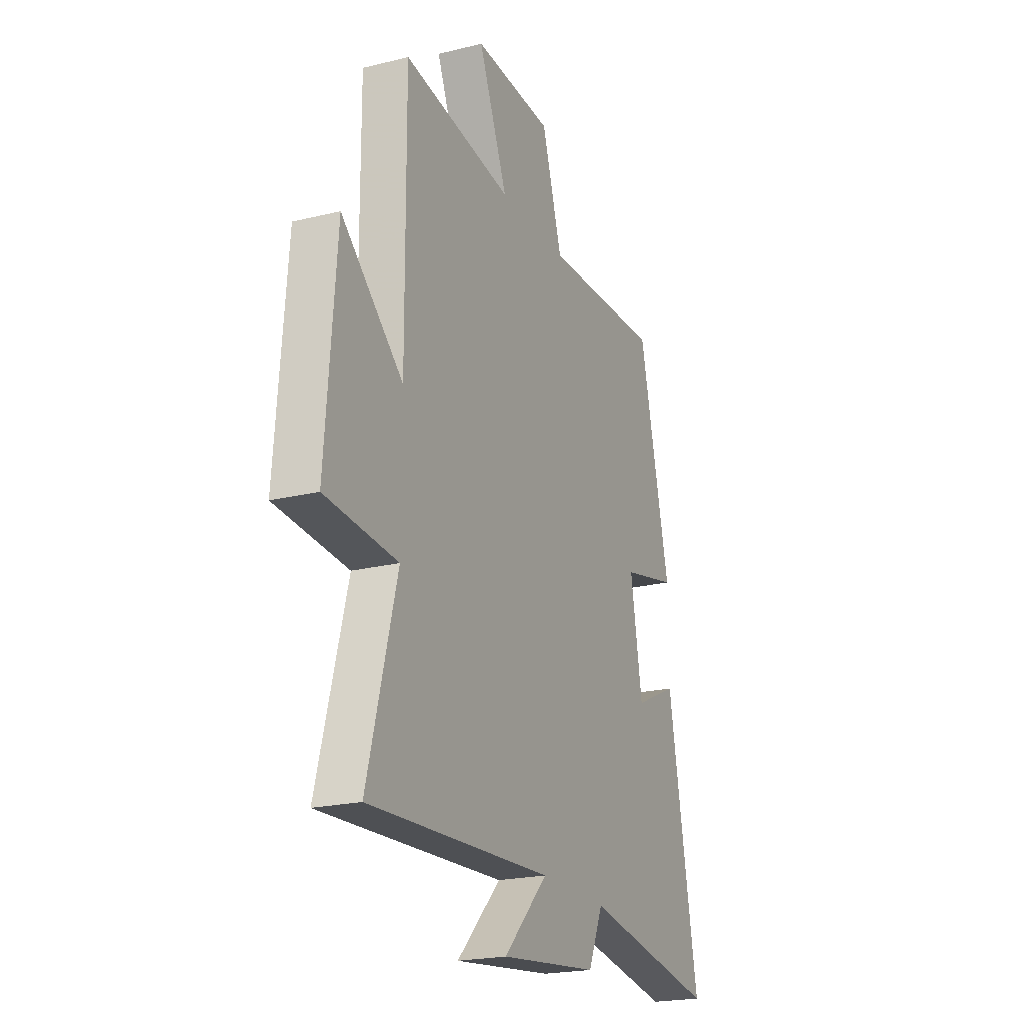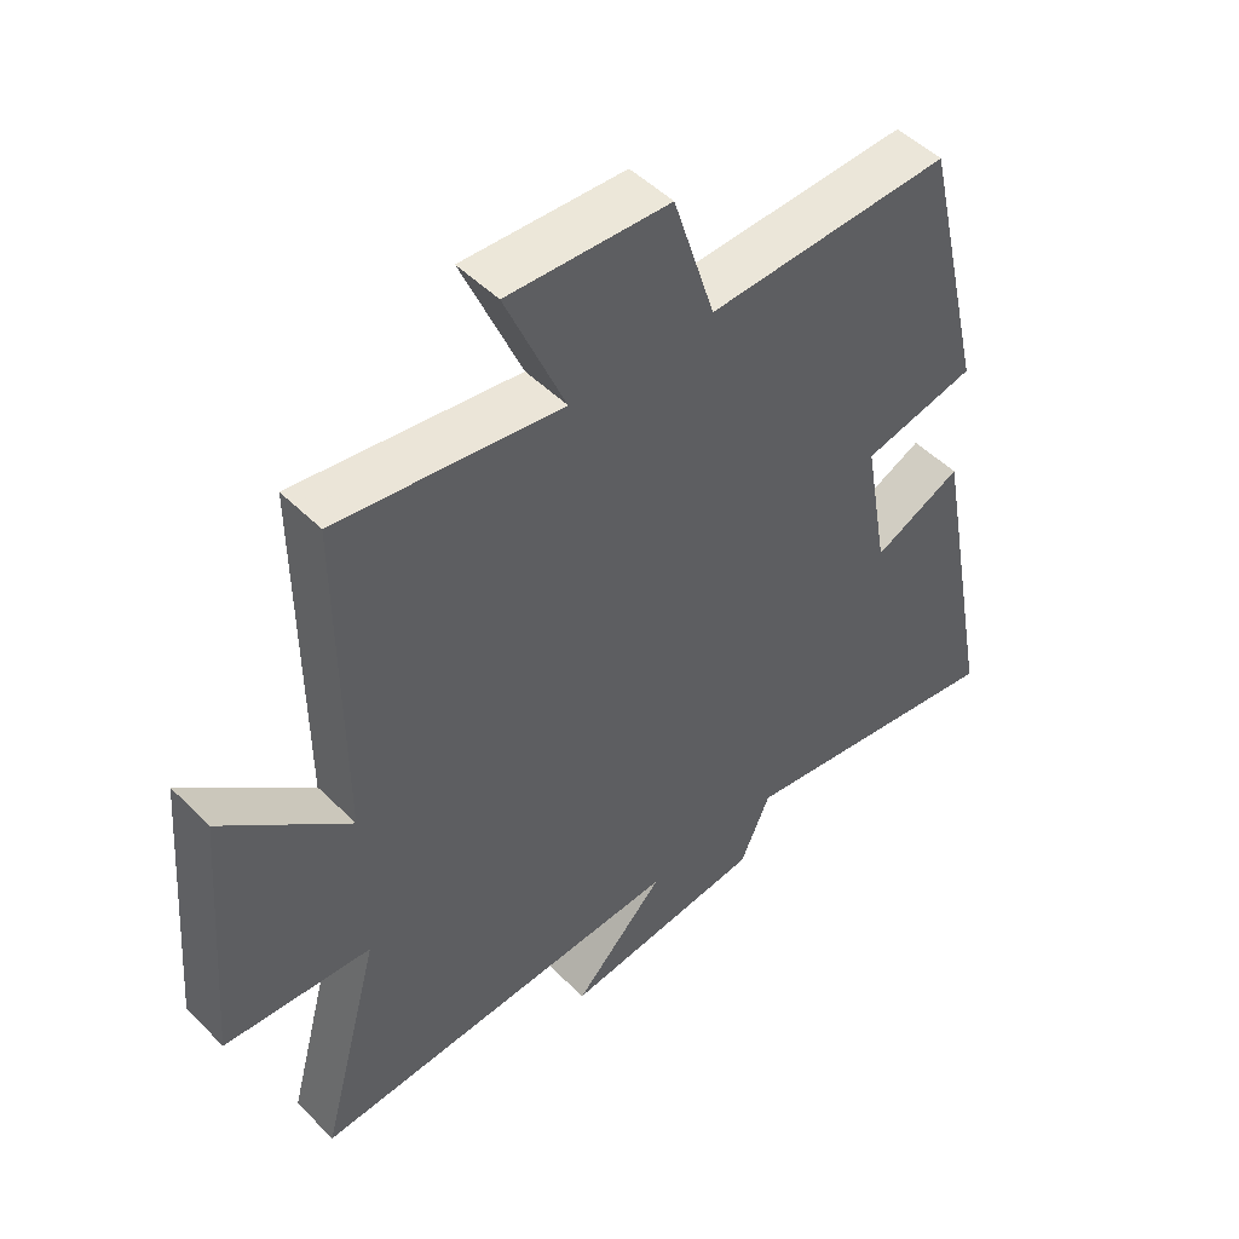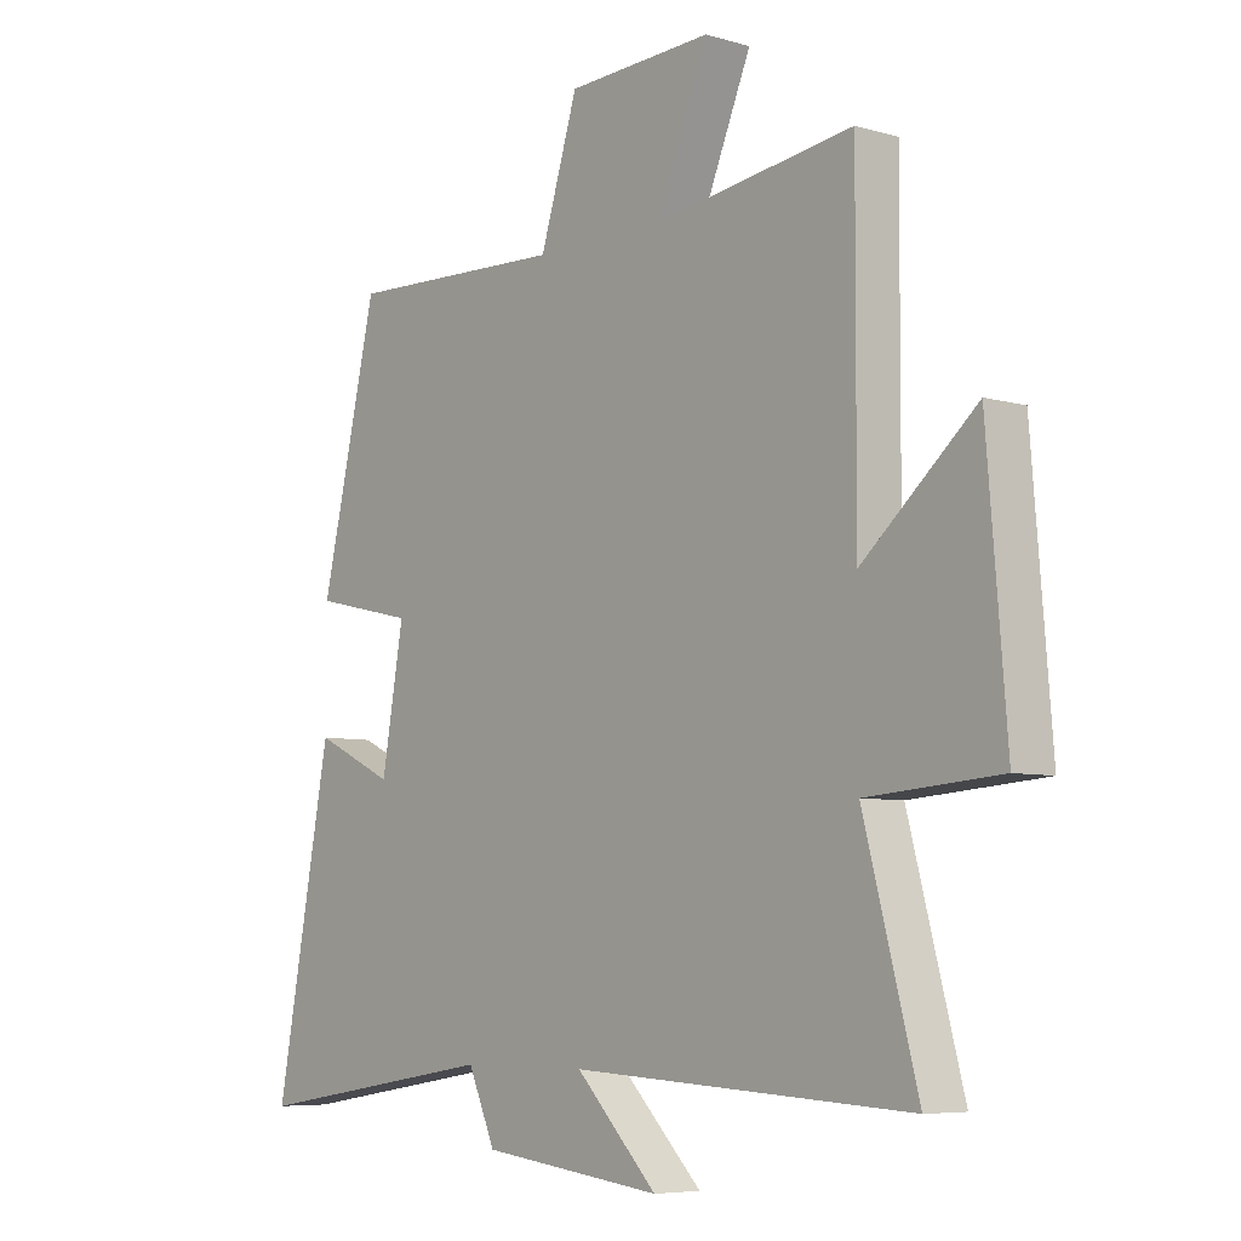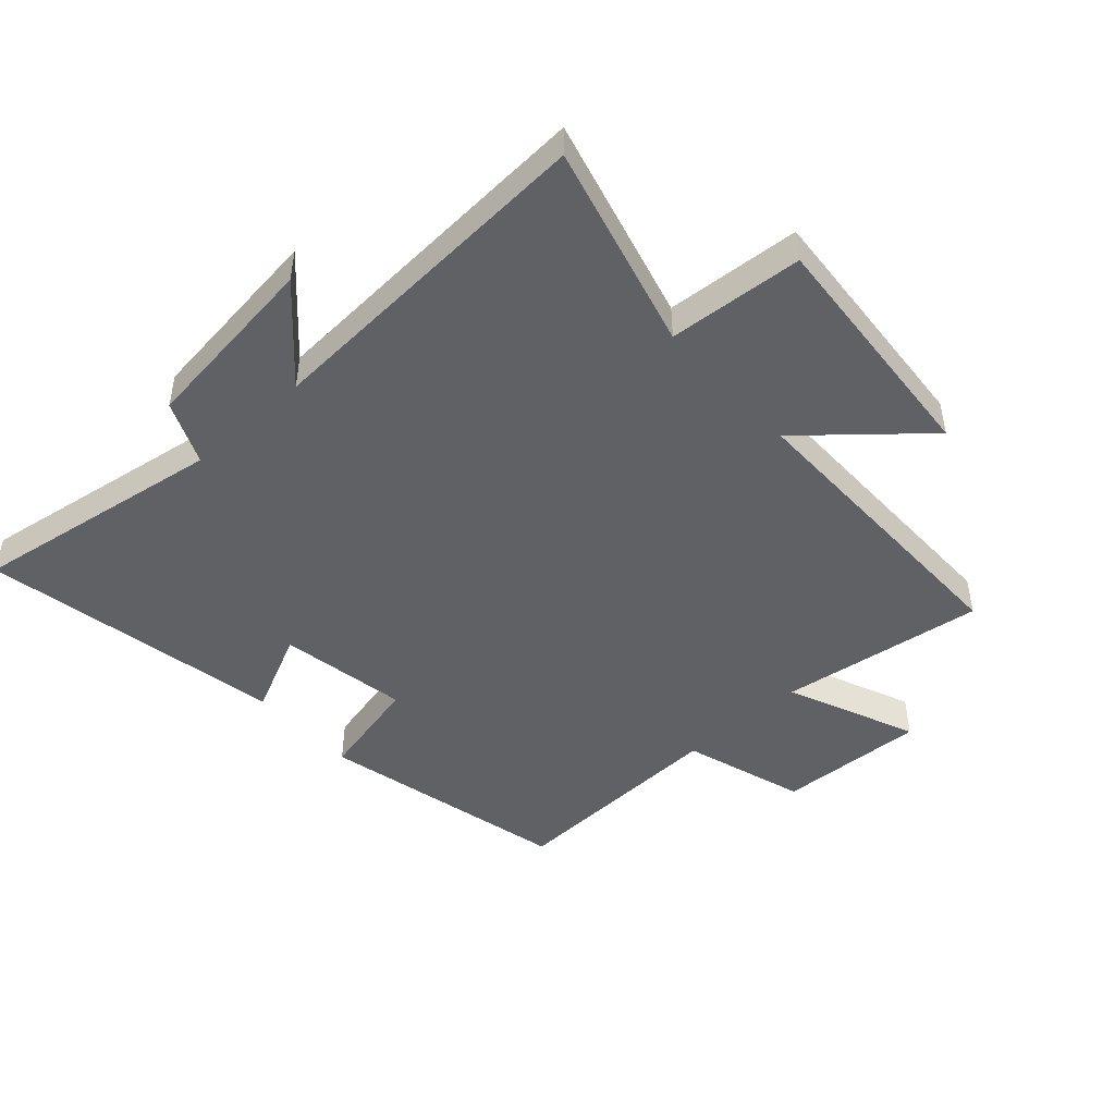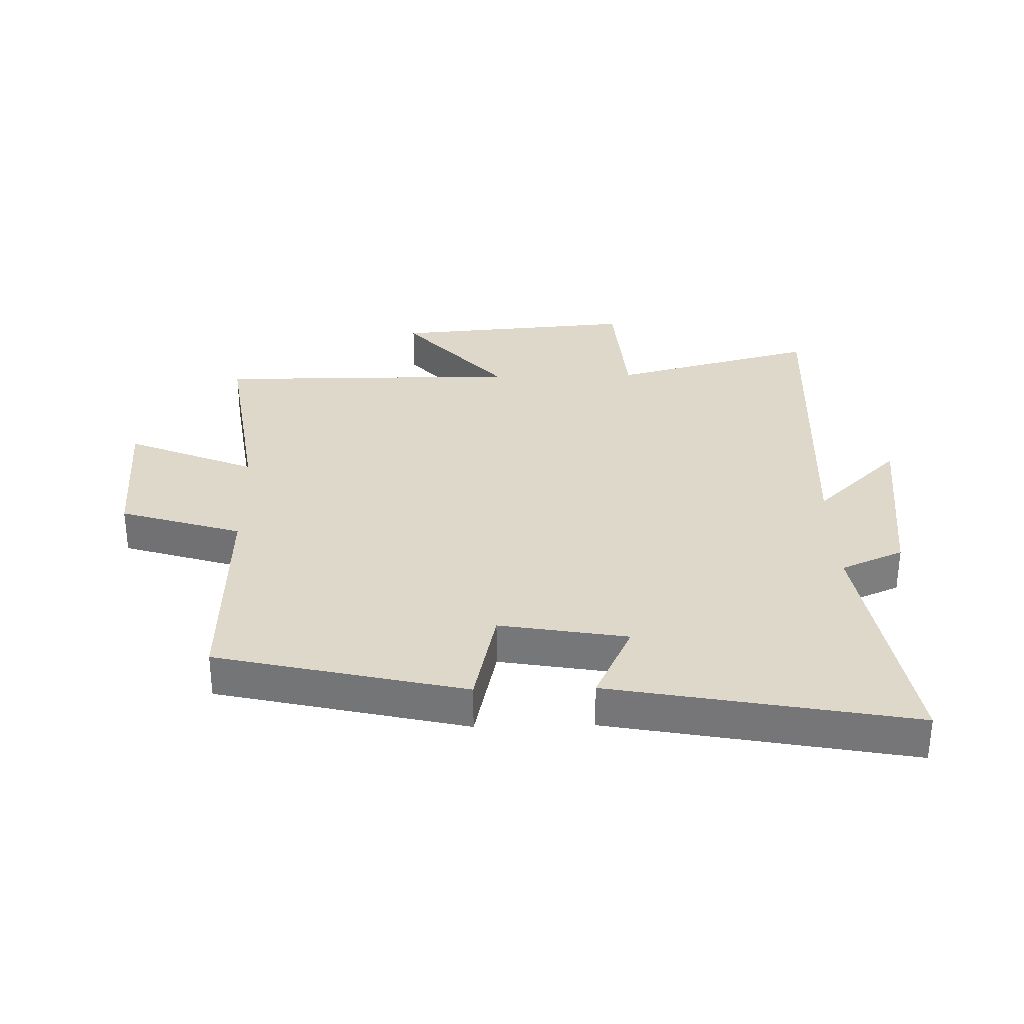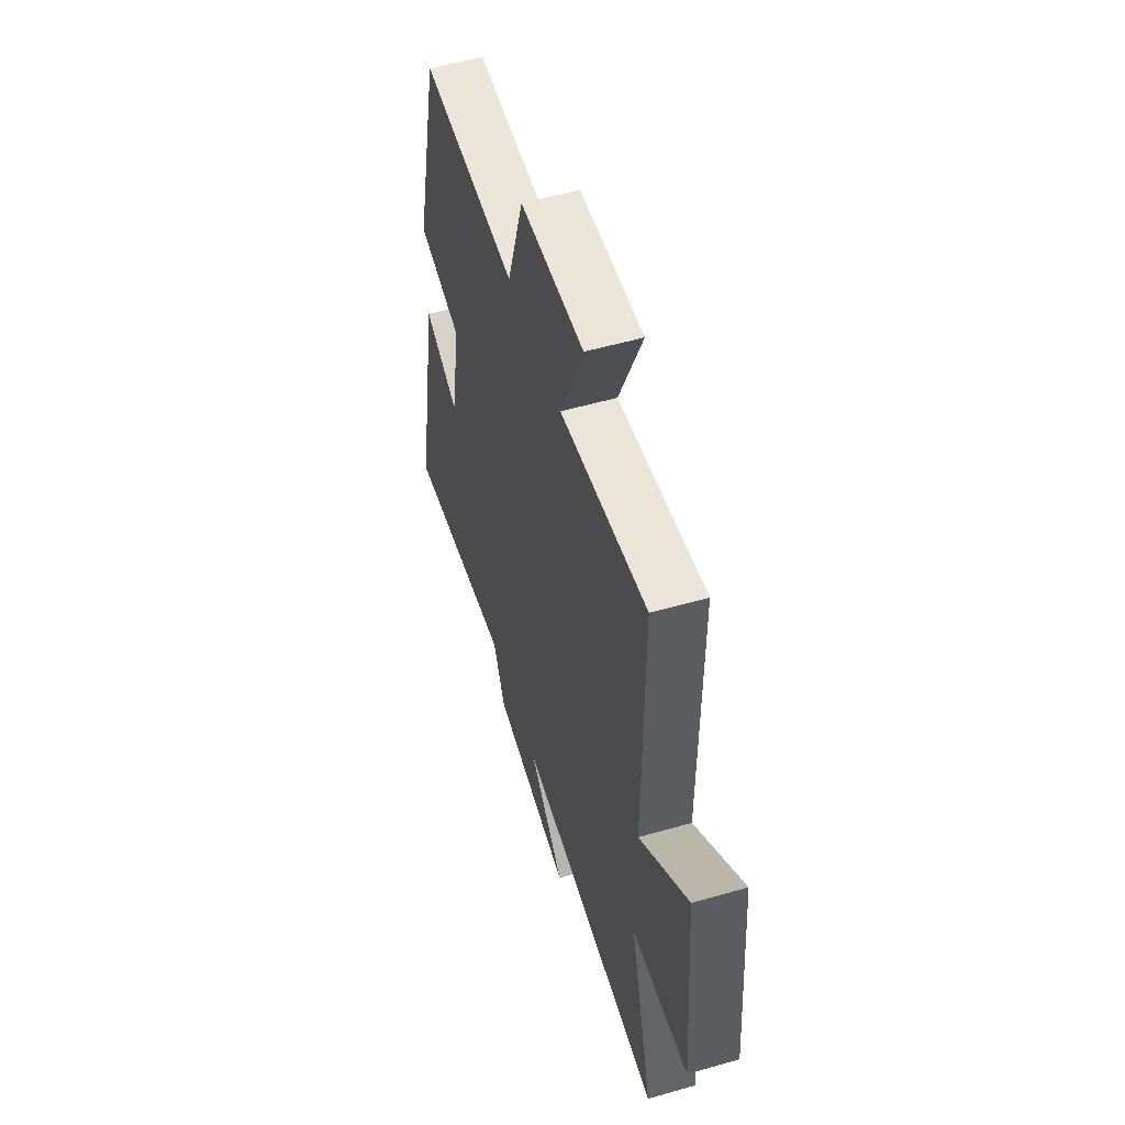
<metadata>
{"format":"obj","ext":"obj","renderer":"f3d","projection":"perspective","resolution":1024,"background":"white","views":[{"elev":-21.5,"azim":-66.4,"up":"+Z"},{"elev":49.2,"azim":-42.4,"up":"+Z"},{"elev":-6.4,"azim":-130.7,"up":"+Z"},{"elev":-47.4,"azim":-137.8,"up":"+Y"},{"elev":31.6,"azim":88.6,"up":"+Y"},{"elev":54.7,"azim":-106.9,"up":"+Z"}]}
</metadata>
<code>
v -0.589 0.07 -0.531
v -0.5 0.07 -0.197
v -0.719 0.07 -0.18
v -0.687 0.07 0.216
v -0.5 0.07 0.053
v -0.502 0.07 0.548
v -0.17 0.07 0.5
v -0.258 0.07 0.71
v -0.018 0.07 0.698
v 0.044 0.07 0.5
v 0.406 0.07 0.512
v 0.5 0.07 0.108
v 0.332 0.07 0.07
v 0.368 0.07 -0.138
v 0.5 0.07 -0.076
v 0.592 0.07 -0.566
v 0.181 0.07 -0.5
v 0.136 0.07 -0.602
v -0.164 0.07 -0.638
v -0.029 0.07 -0.5
v -0.589 0 -0.531
v -0.5 0 -0.197
v -0.719 0 -0.18
v -0.687 0 0.216
v -0.5 0 0.053
v -0.502 0 0.548
v -0.17 0 0.5
v -0.258 0 0.71
v -0.018 0 0.698
v 0.044 0 0.5
v 0.406 0 0.512
v 0.5 0 0.108
v 0.332 0 0.07
v 0.368 0 -0.138
v 0.5 0 -0.076
v 0.592 0 -0.566
v 0.181 0 -0.5
v 0.136 0 -0.602
v -0.164 0 -0.638
v -0.029 0 -0.5
f 17 18 19 20
f 14 15 16 17
f 13 14 17 20
f 10 11 12 13
f 10 13 20 1
f 7 8 9 10
f 5 6 7
f 5 7 10
f 2 3 4 5
f 2 5 10
f 1 2 10
f 40 39 38 37
f 37 36 35 34
f 40 37 34 33
f 33 32 31 30
f 21 40 33 30
f 30 29 28 27
f 27 26 25
f 30 27 25
f 25 24 23 22
f 30 25 22
f 30 22 21
f 1 21 22 2
f 2 22 23 3
f 3 23 24 4
f 4 24 25 5
f 5 25 26 6
f 6 26 27 7
f 7 27 28 8
f 8 28 29 9
f 9 29 30 10
f 10 30 31 11
f 11 31 32 12
f 12 32 33 13
f 13 33 34 14
f 14 34 35 15
f 15 35 36 16
f 16 36 37 17
f 17 37 38 18
f 18 38 39 19
f 19 39 40 20
f 20 40 21 1

</code>
